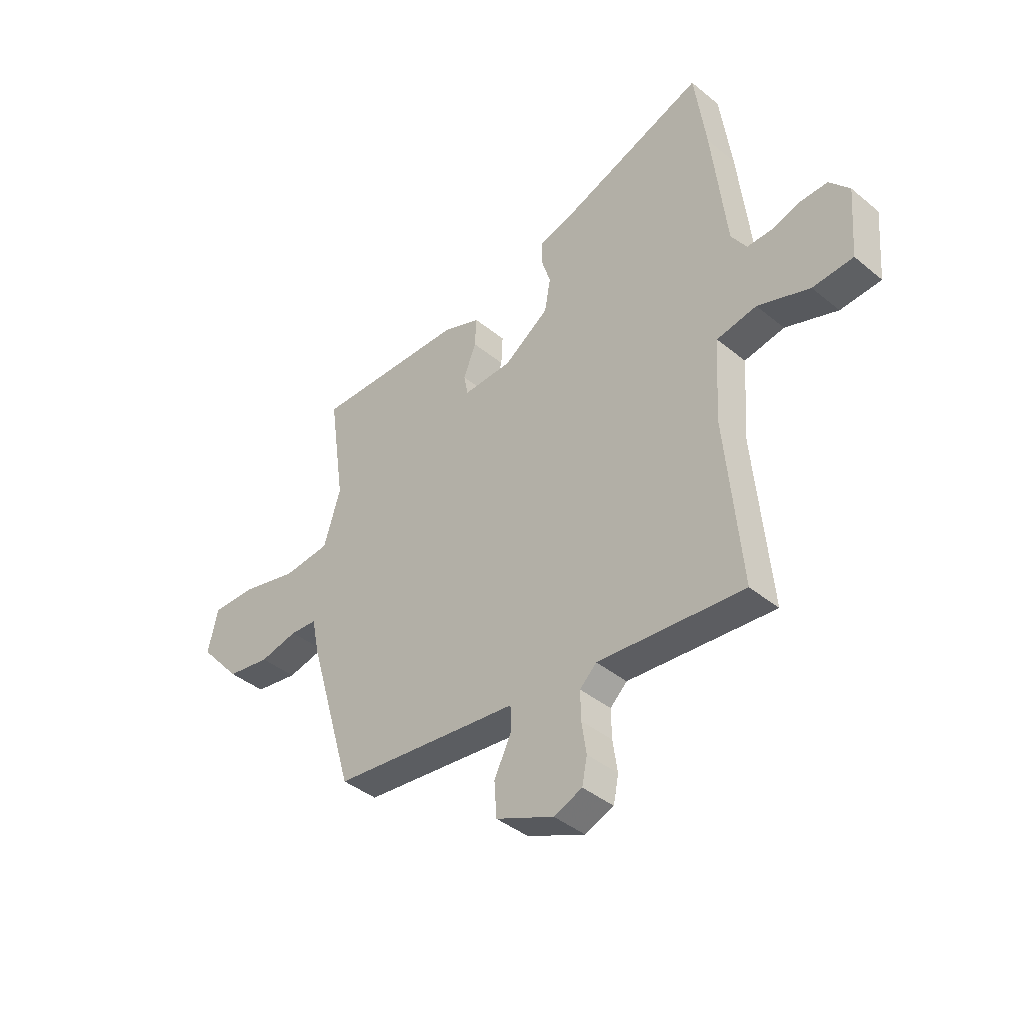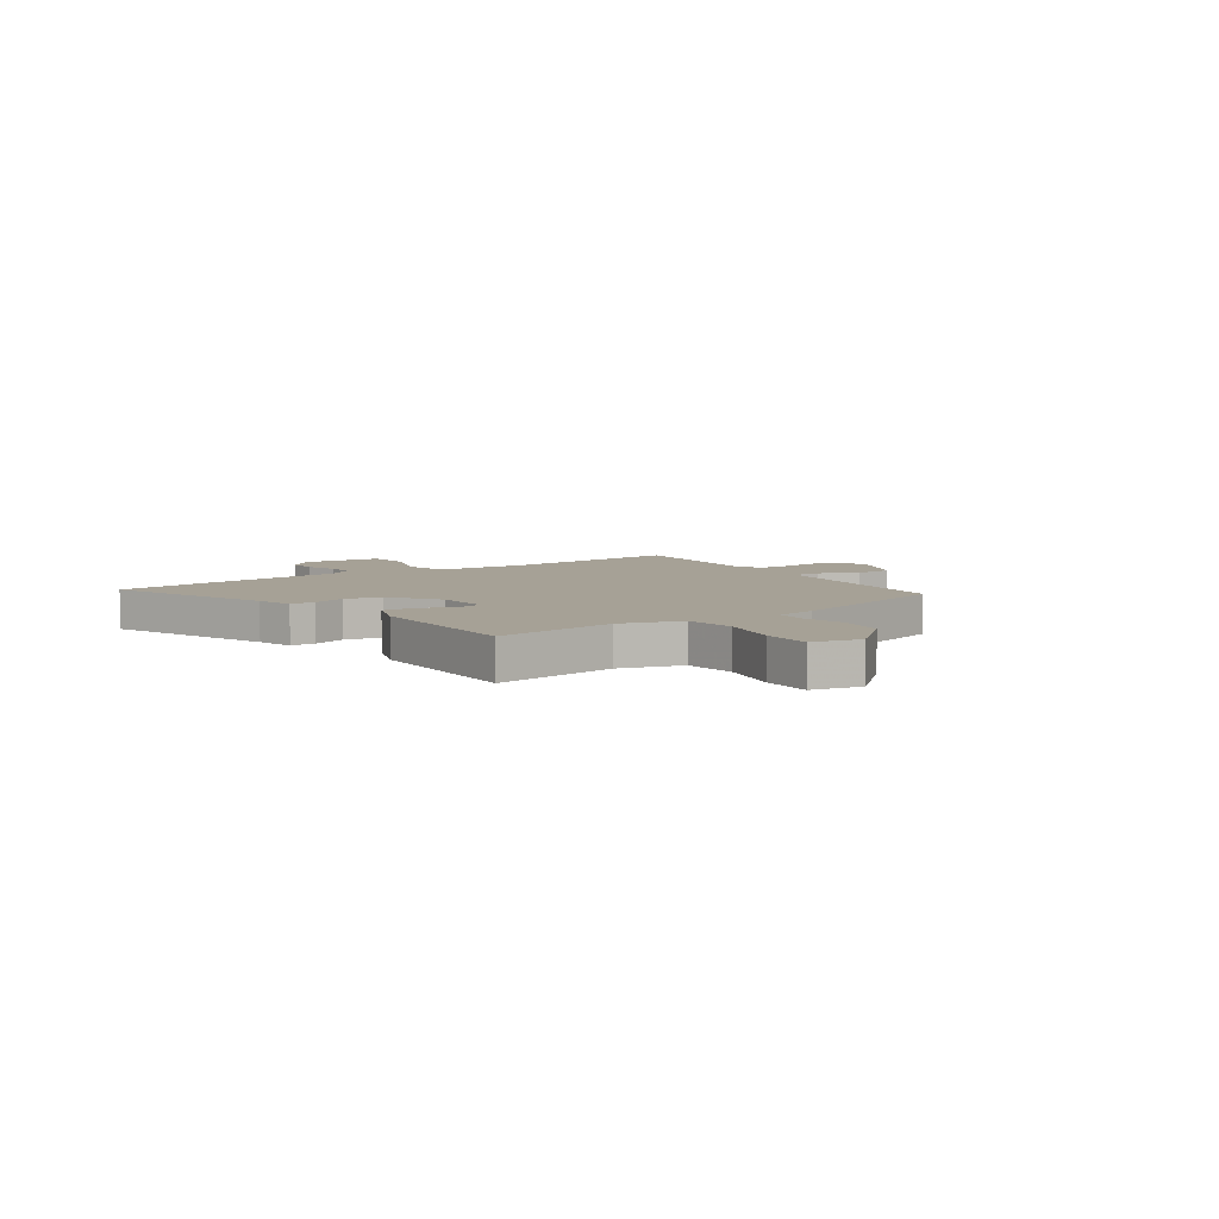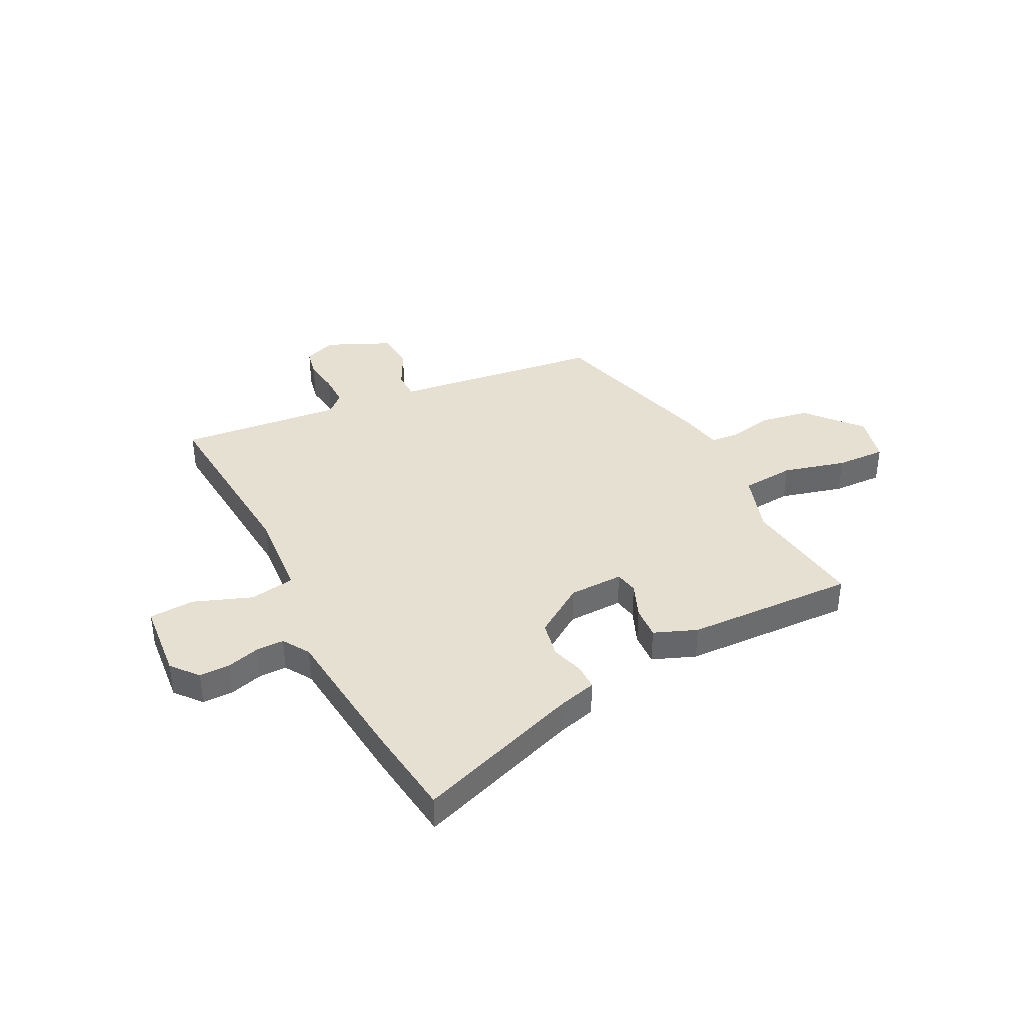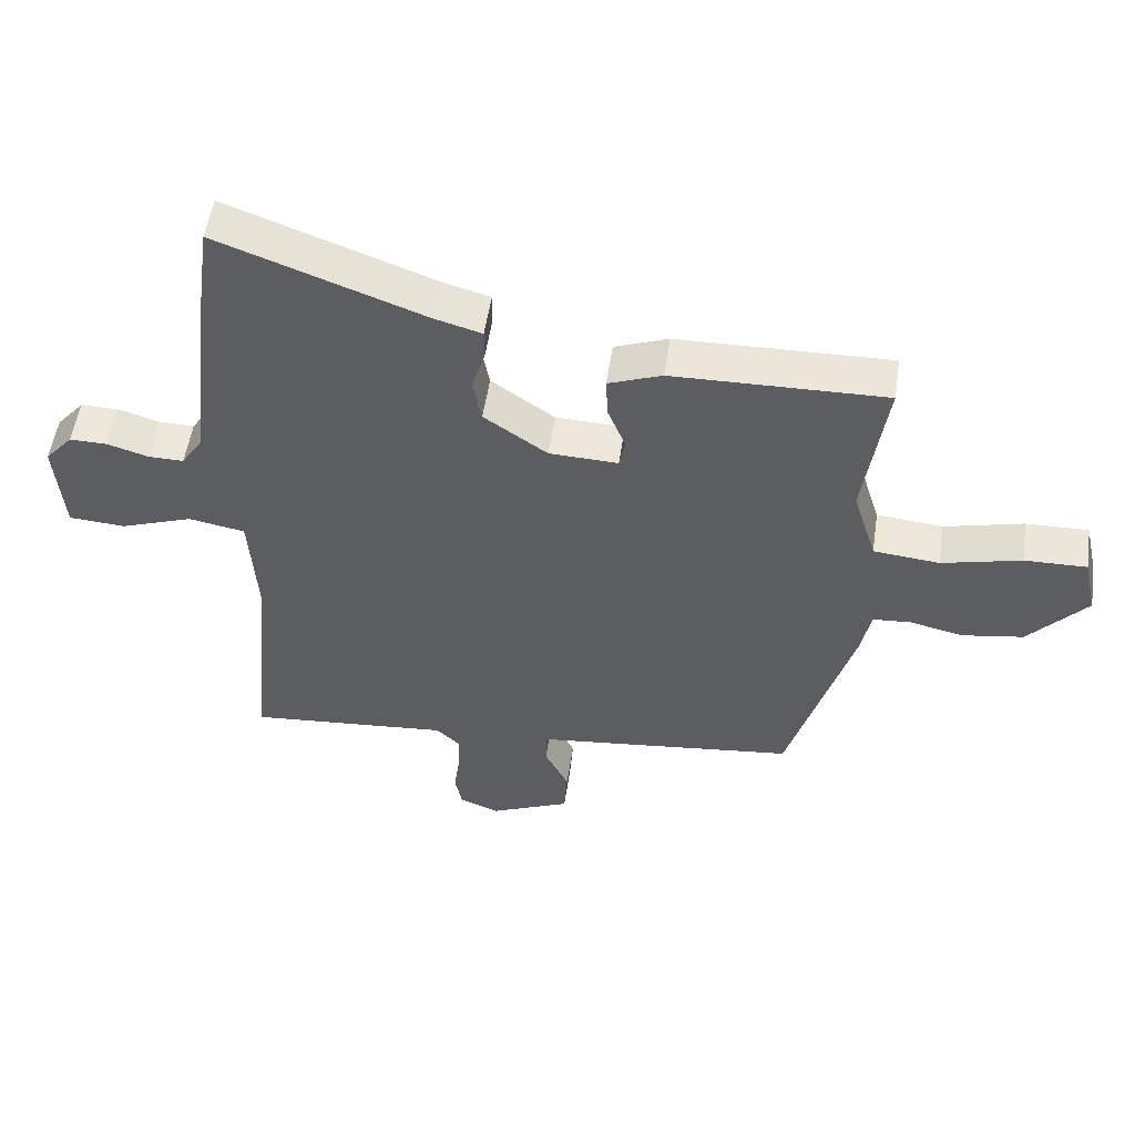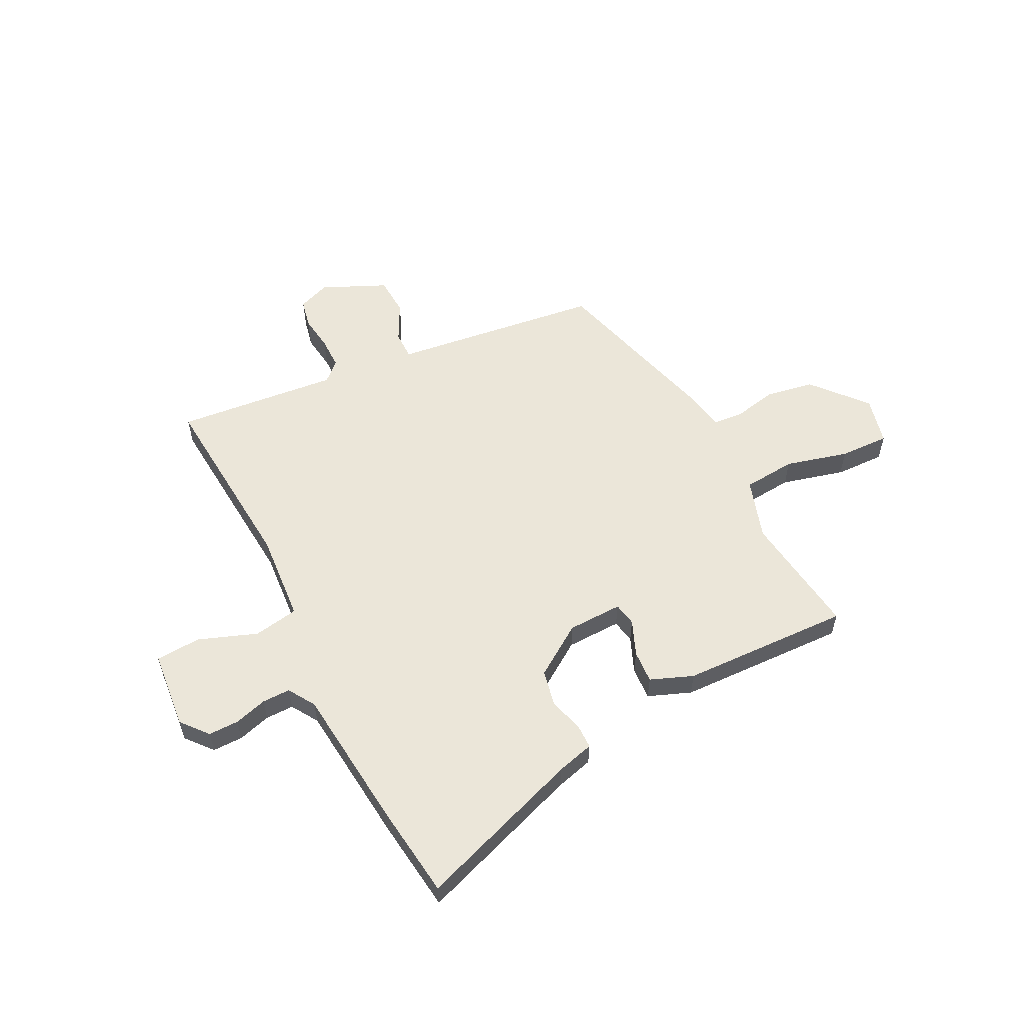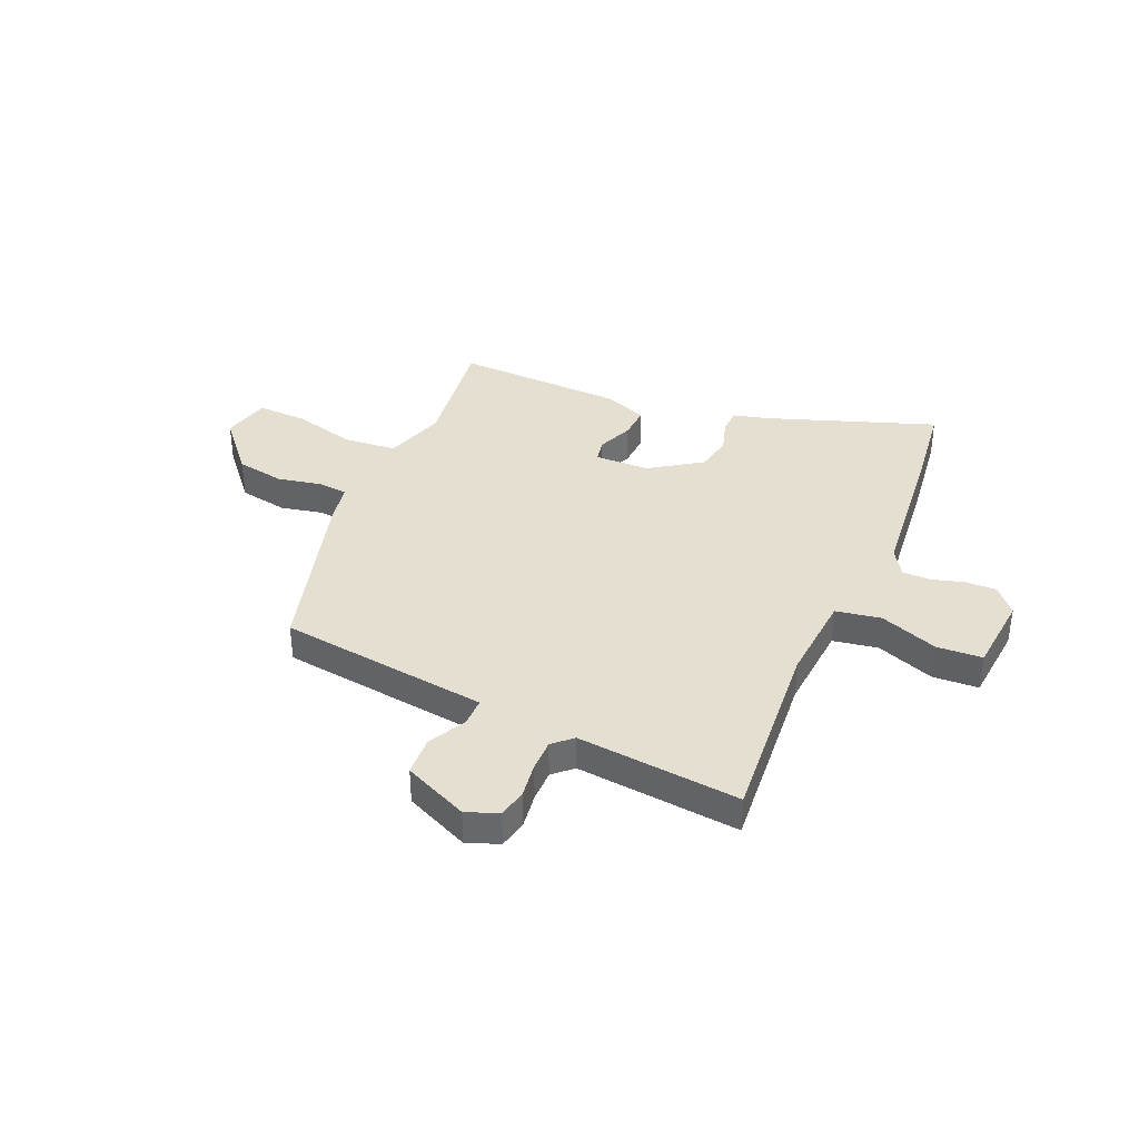
<metadata>
{"format":"obj","ext":"obj","renderer":"f3d","projection":"perspective","resolution":1024,"background":"white","views":[{"elev":-40.7,"azim":-135.0,"up":"+Z"},{"elev":6.2,"azim":55.0,"up":"+Y"},{"elev":38.5,"azim":-26.1,"up":"+Y"},{"elev":53.3,"azim":8.4,"up":"+Z"},{"elev":56.9,"azim":-26.1,"up":"+Y"},{"elev":37.4,"azim":-155.9,"up":"+Y"}]}
</metadata>
<code>
v 0.392 0.07 -0.469
v 0.105 0.07 -0.502
v -0.011 0.07 -0.515
v -0.012 0.07 -0.569
v 0.025 0.07 -0.643
v 0.02 0.07 -0.718
v -0.104 0.07 -0.772
v -0.165 0.07 -0.748
v -0.176 0.07 -0.693
v -0.166 0.07 -0.625
v -0.165 0.07 -0.564
v -0.201 0.07 -0.53
v -0.513 0.07 -0.557
v -0.479 0.07 -0.193
v -0.49 0.07 -0.022
v -0.576 0.07 -0.006
v -0.688 0.07 -0.046
v -0.775 0.07 -0.04
v -0.787 0.07 0.111
v -0.744 0.07 0.161
v -0.686 0.07 0.16
v -0.623 0.07 0.141
v -0.569 0.07 0.14
v -0.536 0.07 0.191
v -0.505 0.07 0.464
v -0.48 0.07 0.645
v -0.164 0.07 0.529
v -0.093 0.07 0.509
v -0.093 0.07 0.461
v -0.113 0.07 0.398
v -0.1 0.07 0.327
v -0.003 0.07 0.26
v 0.102 0.07 0.256
v 0.111 0.07 0.301
v 0.084 0.07 0.369
v 0.081 0.07 0.432
v 0.163 0.07 0.463
v 0.488 0.07 0.47
v 0.454 0.07 0.233
v 0.49 0.07 0.116
v 0.591 0.07 0.106
v 0.712 0.07 0.136
v 0.807 0.07 0.138
v 0.828 0.07 0.045
v 0.739 0.07 -0.056
v 0.646 0.07 -0.071
v 0.564 0.07 -0.053
v 0.506 0.07 -0.057
v 0.49 0.07 -0.135
v 0.392 0 -0.469
v 0.105 0 -0.502
v -0.011 0 -0.515
v -0.012 0 -0.569
v 0.025 0 -0.643
v 0.02 0 -0.718
v -0.104 0 -0.772
v -0.165 0 -0.748
v -0.176 0 -0.693
v -0.166 0 -0.625
v -0.165 0 -0.564
v -0.201 0 -0.53
v -0.513 0 -0.557
v -0.479 0 -0.193
v -0.49 0 -0.022
v -0.576 0 -0.006
v -0.688 0 -0.046
v -0.775 0 -0.04
v -0.787 0 0.111
v -0.744 0 0.161
v -0.686 0 0.16
v -0.623 0 0.141
v -0.569 0 0.14
v -0.536 0 0.191
v -0.505 0 0.464
v -0.48 0 0.645
v -0.164 0 0.529
v -0.093 0 0.509
v -0.093 0 0.461
v -0.113 0 0.398
v -0.1 0 0.327
v -0.003 0 0.26
v 0.102 0 0.256
v 0.111 0 0.301
v 0.084 0 0.369
v 0.081 0 0.432
v 0.163 0 0.463
v 0.488 0 0.47
v 0.454 0 0.233
v 0.49 0 0.116
v 0.591 0 0.106
v 0.712 0 0.136
v 0.807 0 0.138
v 0.828 0 0.045
v 0.739 0 -0.056
v 0.646 0 -0.071
v 0.564 0 -0.053
v 0.506 0 -0.057
v 0.49 0 -0.135
f 48 49 1 2
f 44 45 46 47
f 44 47 48
f 41 42 43 44
f 40 41 44 48
f 39 40 48 2
f 34 35 36 37
f 33 34 37 38
f 27 28 29 30
f 27 30 31
f 24 25 26 27
f 23 24 27 31
f 19 20 21 22
f 19 22 23
f 16 17 18 19
f 15 16 19 23
f 12 13 14
f 11 12 14 15
f 7 8 9 10
f 7 10 11
f 4 5 6 7
f 3 4 7 11
f 38 39 2 3
f 33 38 3 11
f 32 33 11 15
f 15 23 31 32
f 51 50 98 97
f 96 95 94 93
f 97 96 93
f 93 92 91 90
f 97 93 90 89
f 51 97 89 88
f 86 85 84 83
f 87 86 83 82
f 79 78 77 76
f 80 79 76
f 76 75 74 73
f 80 76 73 72
f 71 70 69 68
f 72 71 68
f 68 67 66 65
f 72 68 65 64
f 63 62 61
f 64 63 61 60
f 59 58 57 56
f 60 59 56
f 56 55 54 53
f 60 56 53 52
f 52 51 88 87
f 60 52 87 82
f 64 60 82 81
f 81 80 72 64
f 1 50 51 2
f 2 51 52 3
f 3 52 53 4
f 4 53 54 5
f 5 54 55 6
f 6 55 56 7
f 7 56 57 8
f 8 57 58 9
f 9 58 59 10
f 10 59 60 11
f 11 60 61 12
f 12 61 62 13
f 13 62 63 14
f 14 63 64 15
f 15 64 65 16
f 16 65 66 17
f 17 66 67 18
f 18 67 68 19
f 19 68 69 20
f 20 69 70 21
f 21 70 71 22
f 22 71 72 23
f 23 72 73 24
f 24 73 74 25
f 25 74 75 26
f 26 75 76 27
f 27 76 77 28
f 28 77 78 29
f 29 78 79 30
f 30 79 80 31
f 31 80 81 32
f 32 81 82 33
f 33 82 83 34
f 34 83 84 35
f 35 84 85 36
f 36 85 86 37
f 37 86 87 38
f 38 87 88 39
f 39 88 89 40
f 40 89 90 41
f 41 90 91 42
f 42 91 92 43
f 43 92 93 44
f 44 93 94 45
f 45 94 95 46
f 46 95 96 47
f 47 96 97 48
f 48 97 98 49
f 49 98 50 1

</code>
